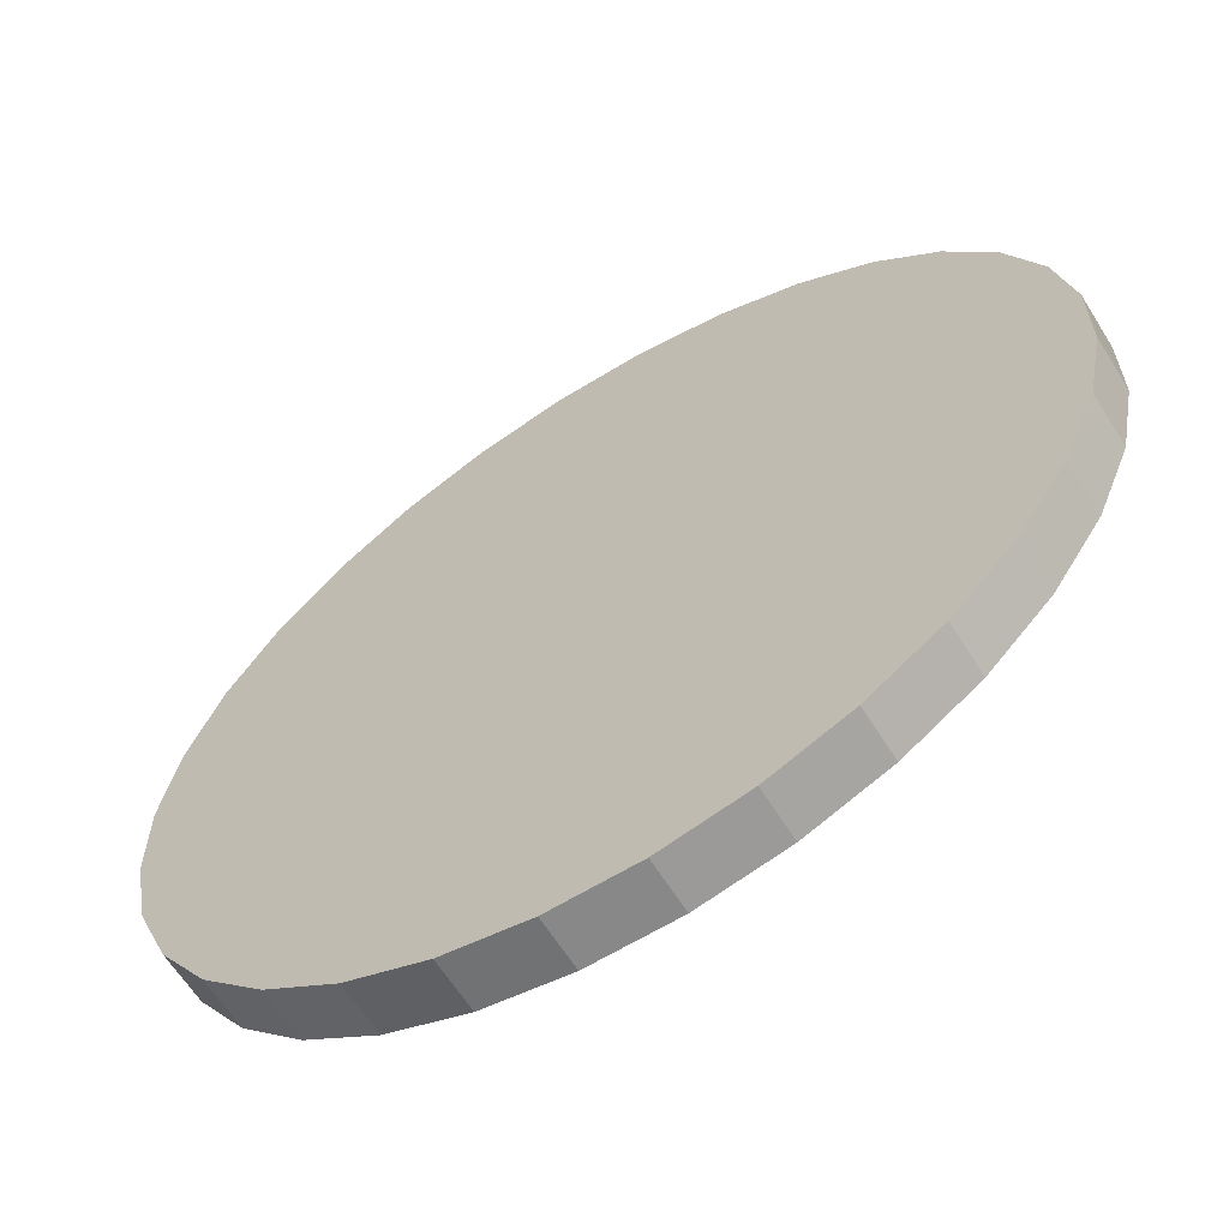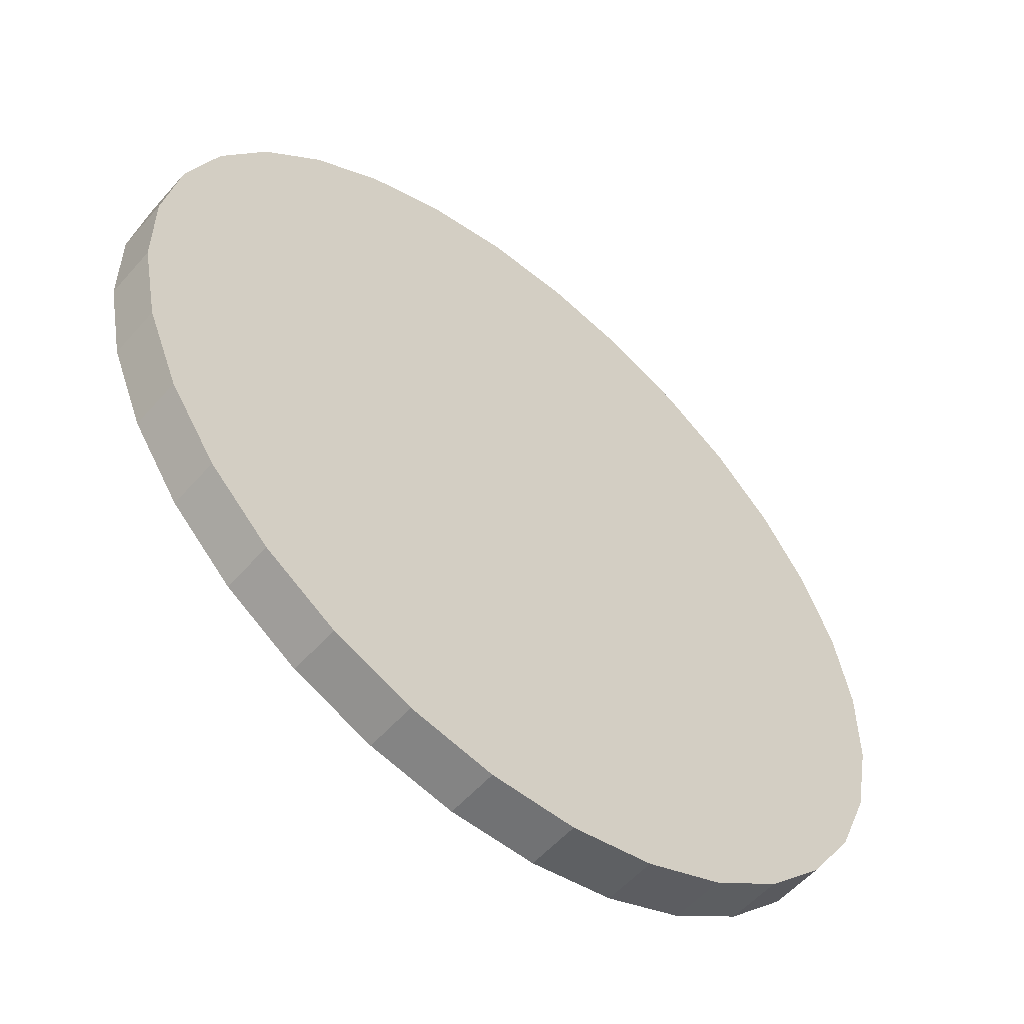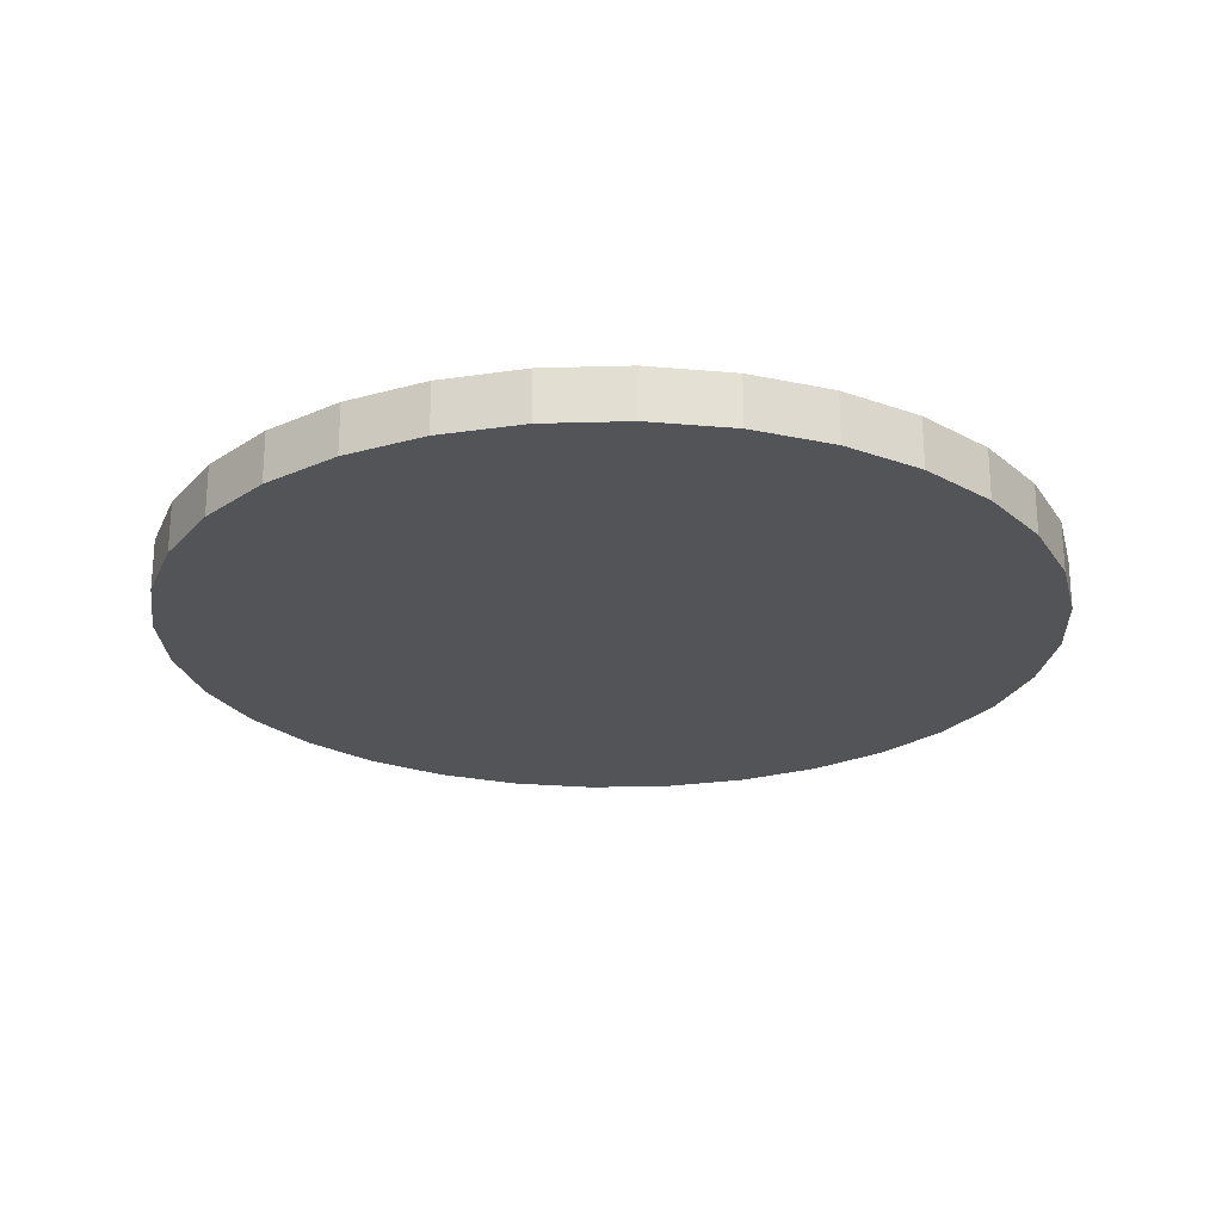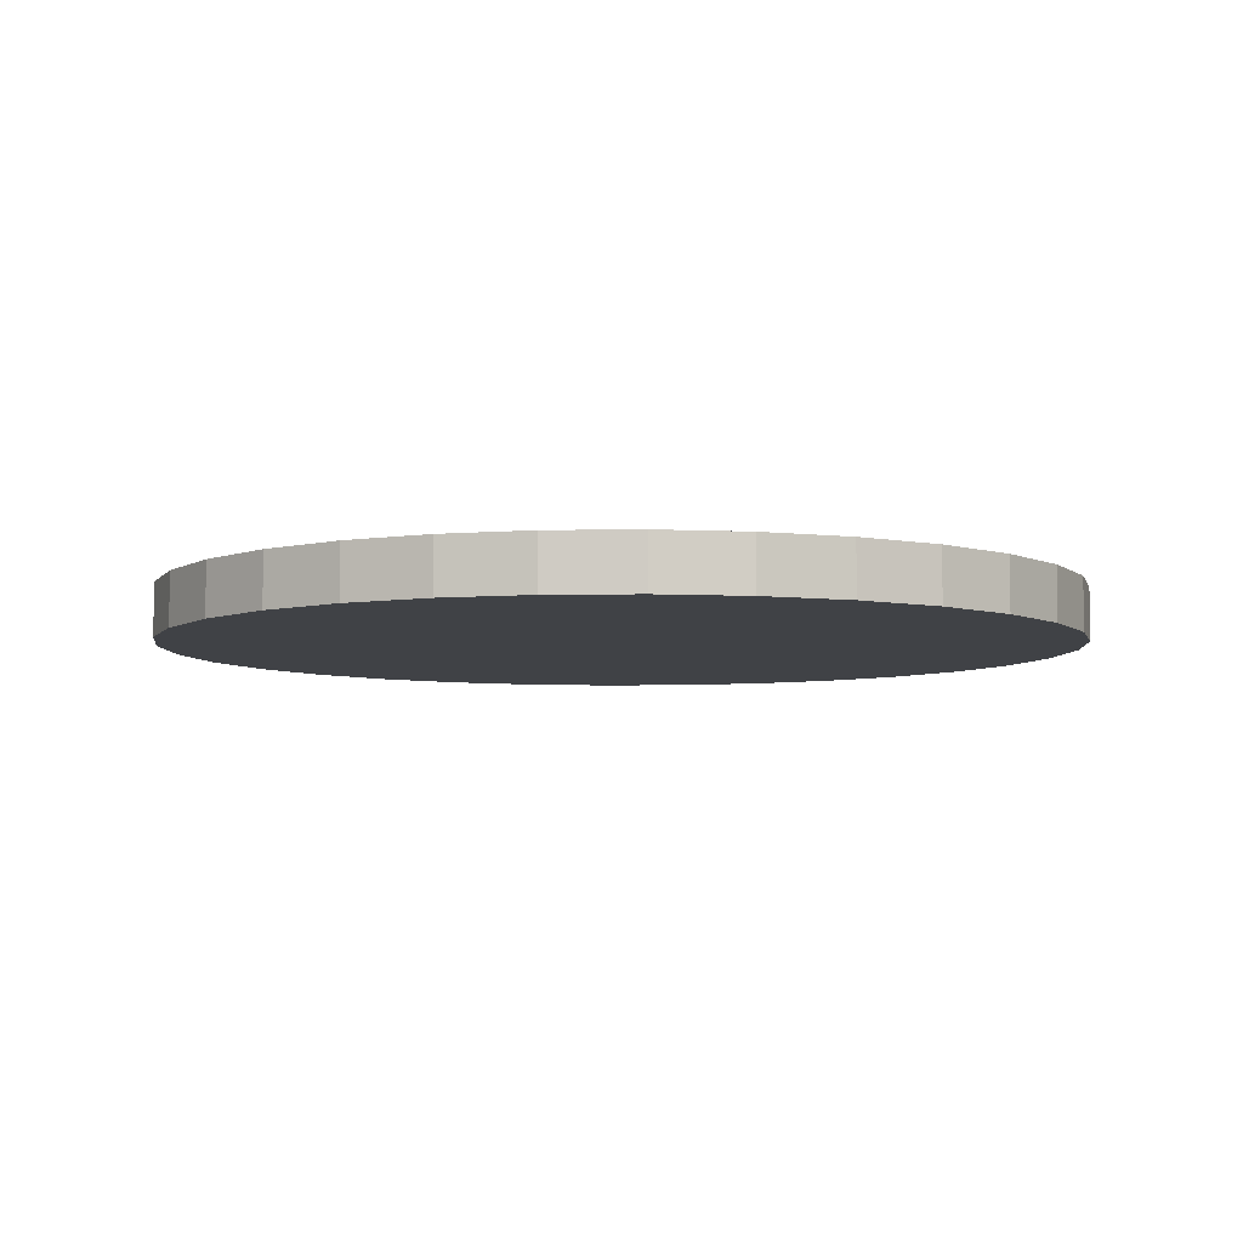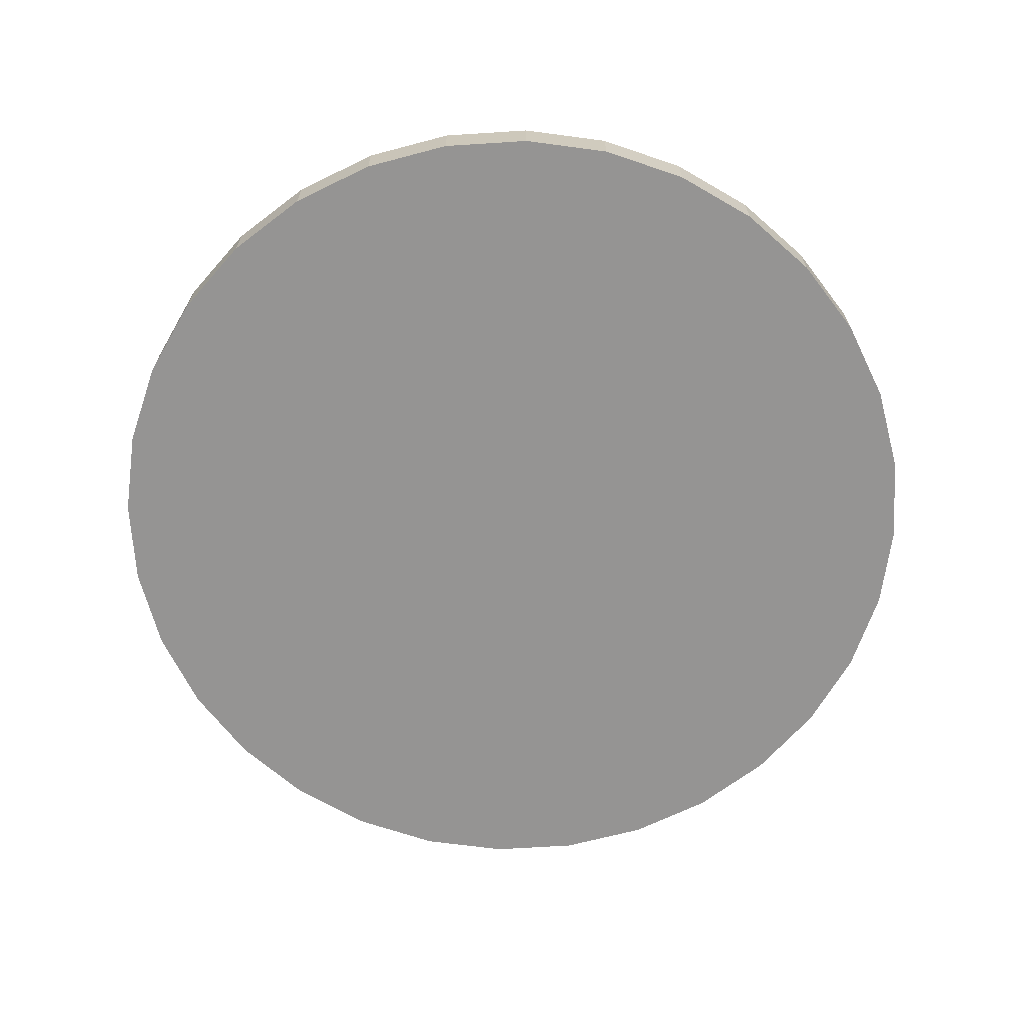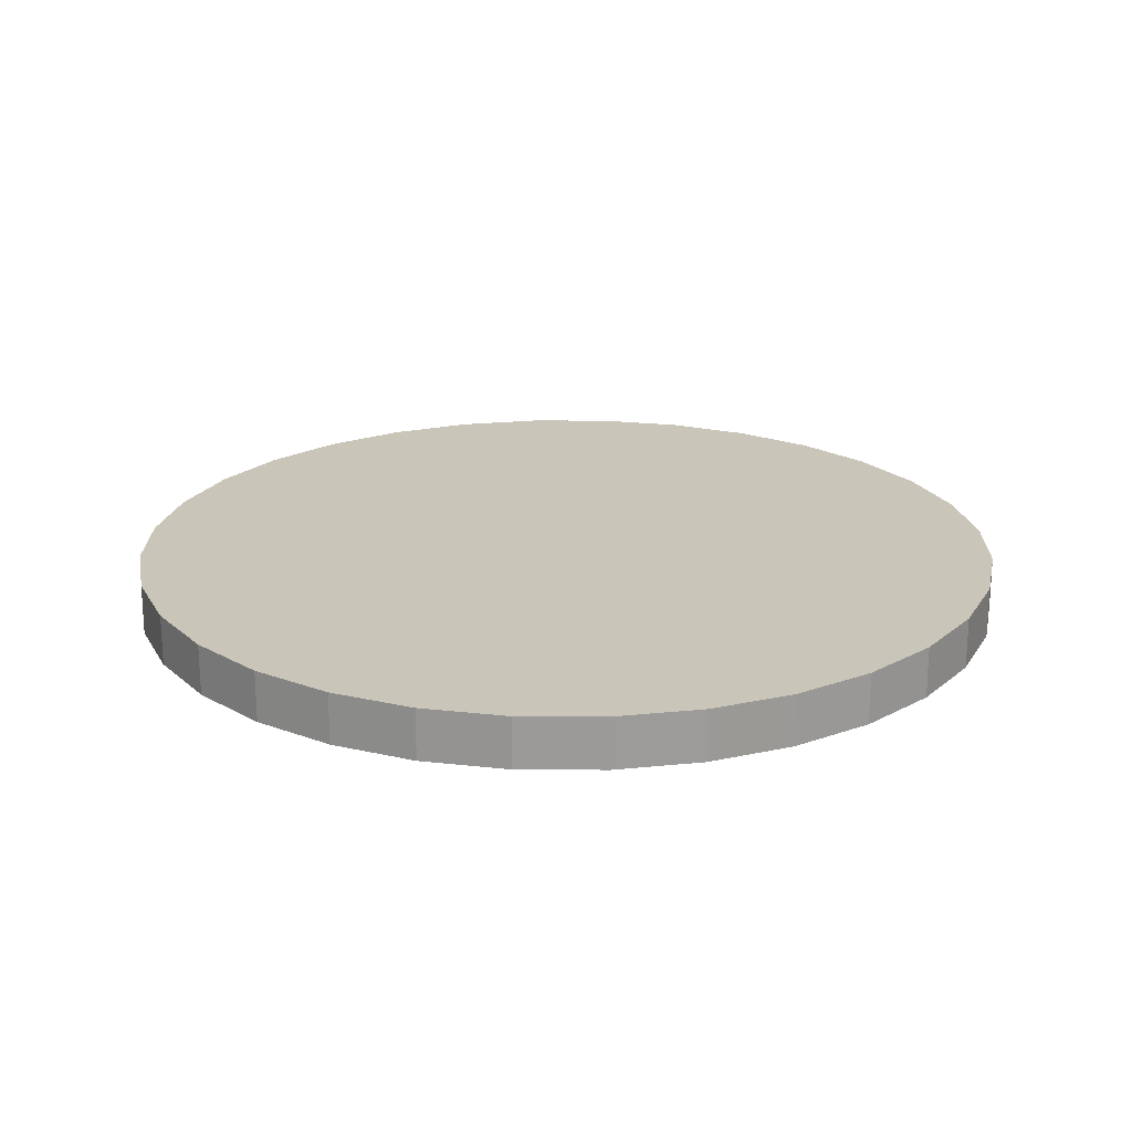
<metadata>
{"format":"obj","ext":"obj","renderer":"f3d","projection":"perspective","resolution":1024,"background":"white","views":[{"elev":-63.0,"azim":32.0,"up":"+Y"},{"elev":-55.5,"azim":139.5,"up":"+Y"},{"elev":-23.6,"azim":-87.4,"up":"+Z"},{"elev":-6.1,"azim":-132.2,"up":"+Z"},{"elev":-67.1,"azim":116.0,"up":"+Z"},{"elev":20.6,"azim":22.9,"up":"+Z"}]}
</metadata>
<code>
o Cilindro
v -0.9954 0.9042 0.05795
v -0.9954 0.9042 -0.05795
v -0.9576 0.7118 -0.05795
v -0.9576 0.7118 0.05795
v -0.883 0.5306 -0.05795
v -0.883 0.5306 0.05795
v -0.7744 0.3673 -0.05795
v -0.7744 0.3673 0.05795
v -0.6361 0.2284 -0.05795
v -0.6361 0.2284 0.05795
v -0.4733 0.1191 -0.05795
v -0.4733 0.1191 0.05795
v -0.2924 0.04371 -0.05795
v -0.2924 0.04371 0.05795
v -0.1002 0.005035 -0.05795
v -0.1002 0.005035 0.05795
v 0.09581 0.004601 -0.05795
v 0.09581 0.004601 0.05795
v 0.2882 0.04242 -0.05795
v 0.2882 0.04242 0.05795
v 0.4694 0.117 -0.05795
v 0.4694 0.117 0.05795
v 0.6327 0.2256 -0.05795
v 0.6327 0.2256 0.05795
v 0.7716 0.3639 -0.05795
v 0.7716 0.3639 0.05795
v 0.8809 0.5267 -0.05795
v 0.8809 0.5267 0.05795
v 0.9563 0.7076 -0.05795
v 0.9563 0.7076 0.05795
v 0.995 0.8998 -0.05795
v 0.995 0.8998 0.05795
v 0.9954 1.096 -0.05795
v 0.9954 1.096 0.05795
v 0.9576 1.288 -0.05795
v 0.9576 1.288 0.05795
v 0.883 1.469 -0.05795
v 0.883 1.469 0.05795
v 0.7744 1.633 -0.05795
v 0.7744 1.633 0.05795
v 0.6361 1.772 -0.05795
v 0.6361 1.772 0.05795
v 0.4733 1.881 -0.05795
v 0.4733 1.881 0.05795
v 0.2924 1.956 -0.05795
v 0.2924 1.956 0.05795
v 0.1002 1.995 -0.05795
v 0.1002 1.995 0.05795
v -0.09581 1.995 -0.05795
v -0.09581 1.995 0.05795
v -0.2882 1.958 -0.05795
v -0.2882 1.958 0.05795
v -0.4694 1.883 -0.05795
v -0.4694 1.883 0.05795
v -0.6327 1.774 -0.05795
v -0.6327 1.774 0.05795
v -0.7716 1.636 -0.05795
v -0.7716 1.636 0.05795
v -0.8809 1.473 -0.05795
v -0.8809 1.473 0.05795
v -0.9563 1.292 -0.05795
v -0.9563 1.292 0.05795
v -0.995 1.1 -0.05795
v -0.995 1.1 0.05795
f 1 2 3 4
f 4 3 5 6
f 6 5 7 8
f 8 7 9 10
f 10 9 11 12
f 12 11 13 14
f 14 13 15 16
f 16 15 17 18
f 18 17 19 20
f 20 19 21 22
f 22 21 23 24
f 24 23 25 26
f 26 25 27 28
f 28 27 29 30
f 30 29 31 32
f 32 31 33 34
f 34 33 35 36
f 36 35 37 38
f 38 37 39 40
f 40 39 41 42
f 42 41 43 44
f 44 43 45 46
f 46 45 47 48
f 48 47 49 50
f 50 49 51 52
f 52 51 53 54
f 54 53 55 56
f 56 55 57 58
f 58 57 59 60
f 60 59 61 62
f 3 2 63 61 59 57 55 53 51 49 47 45 43 41 39 37 35 33 31 29 27 25 23 21 19 17 15 13 11 9 7 5
f 62 61 63 64
f 64 63 2 1
f 1 4 6 8 10 12 14 16 18 20 22 24 26 28 30 32 34 36 38 40 42 44 46 48 50 52 54 56 58 60 62 64

</code>
